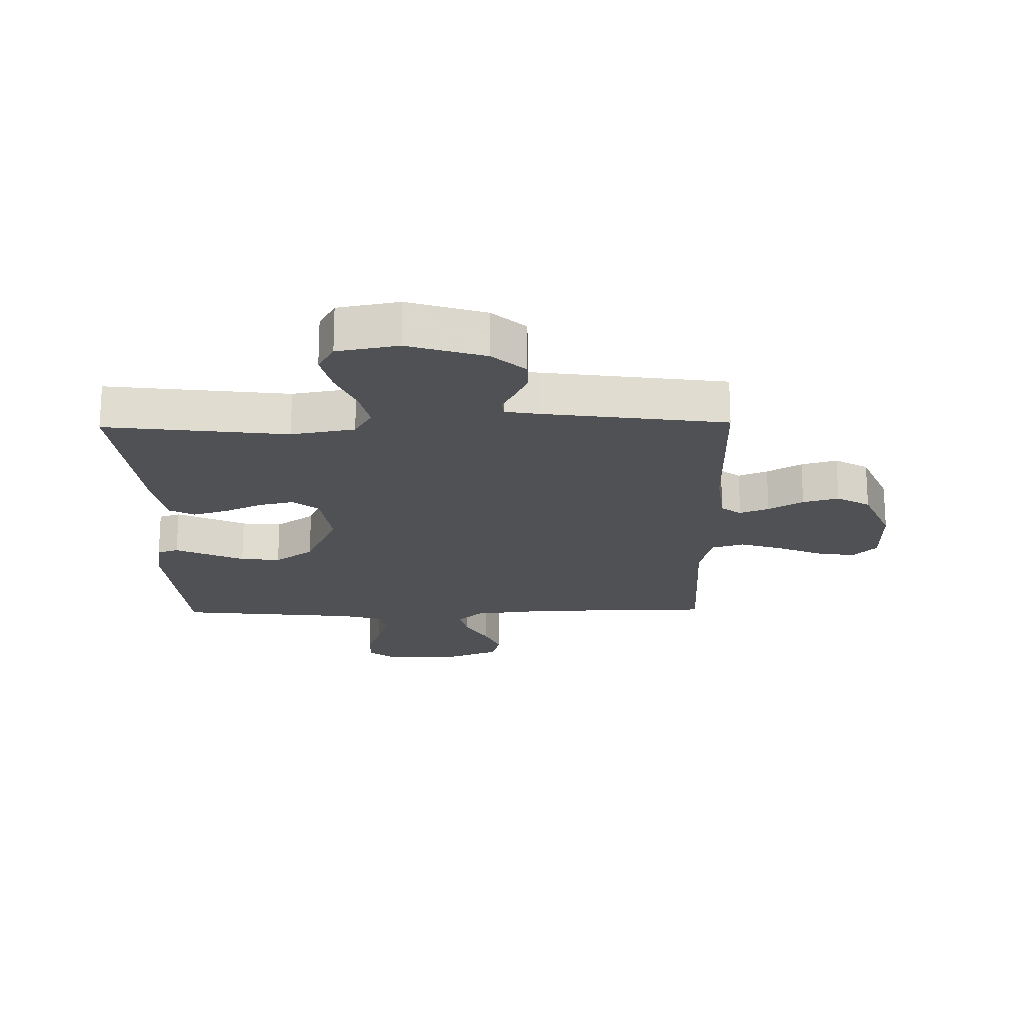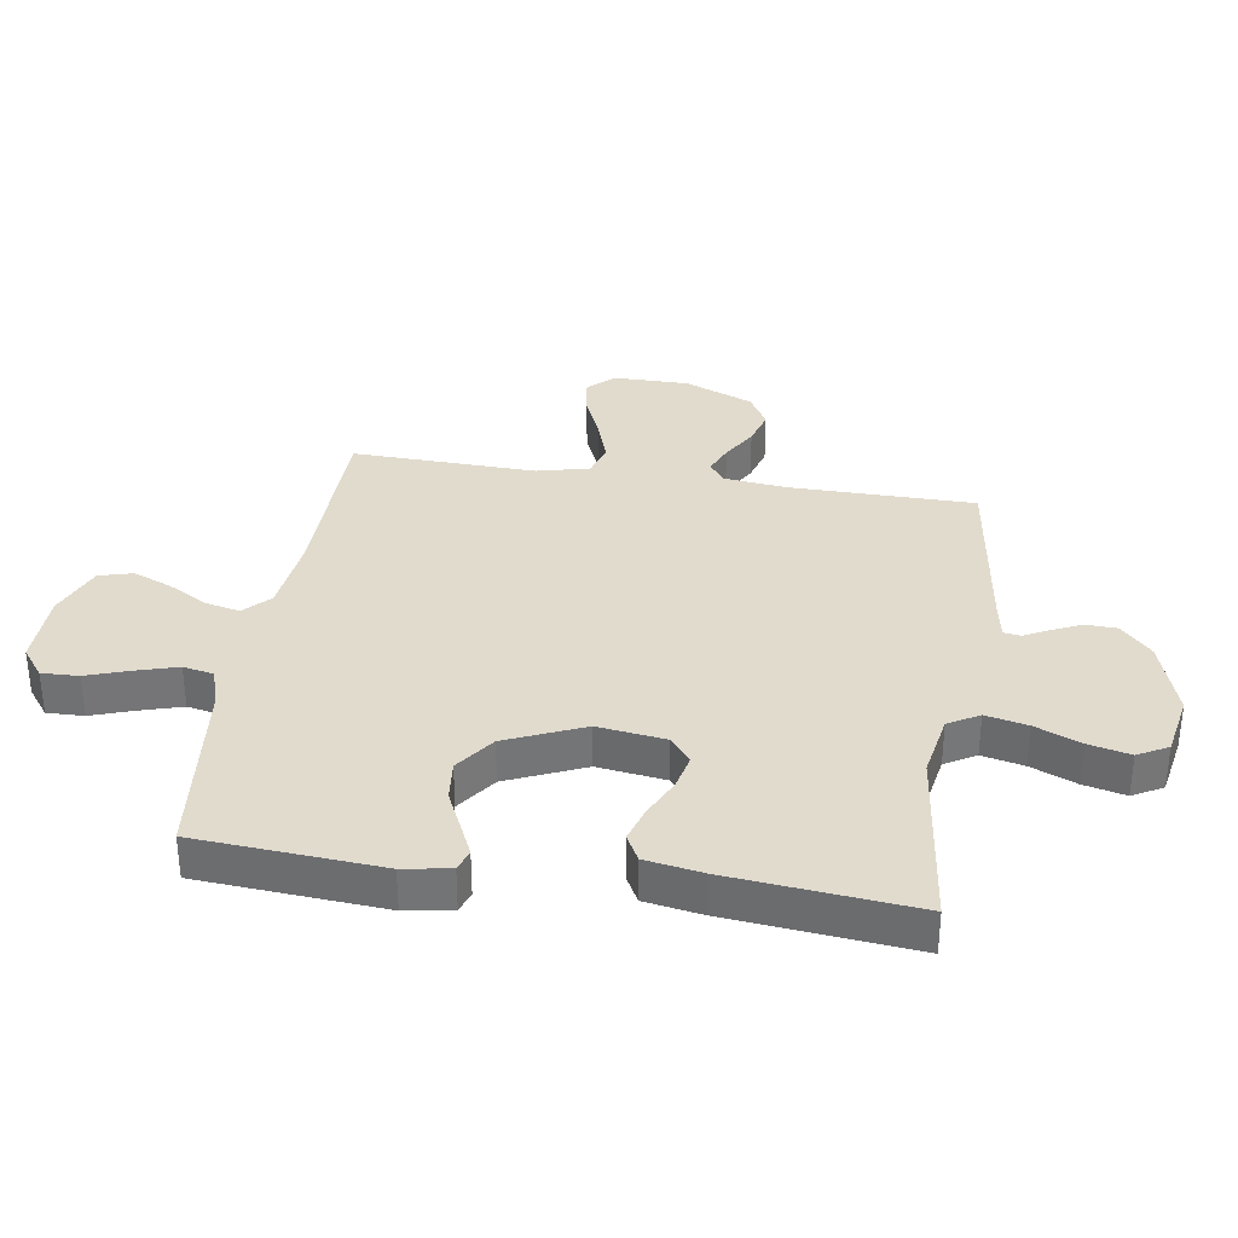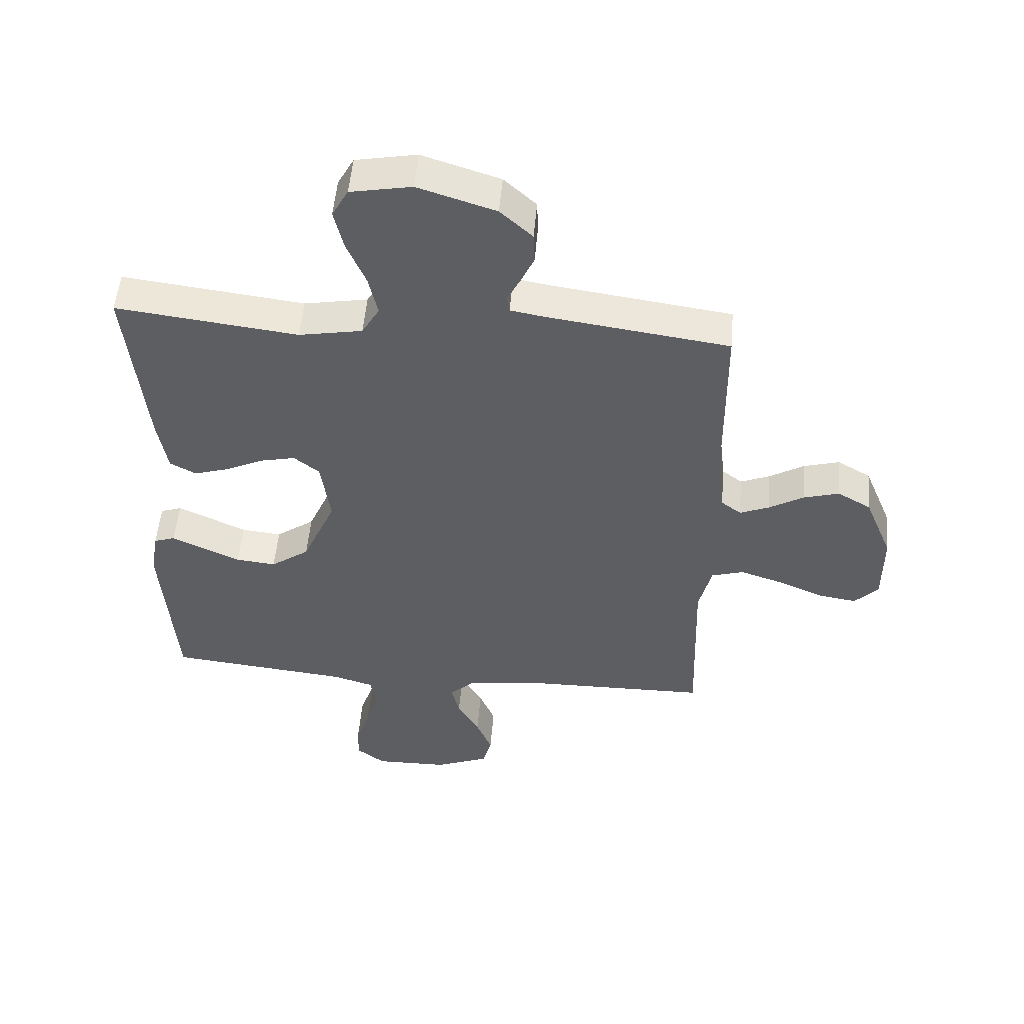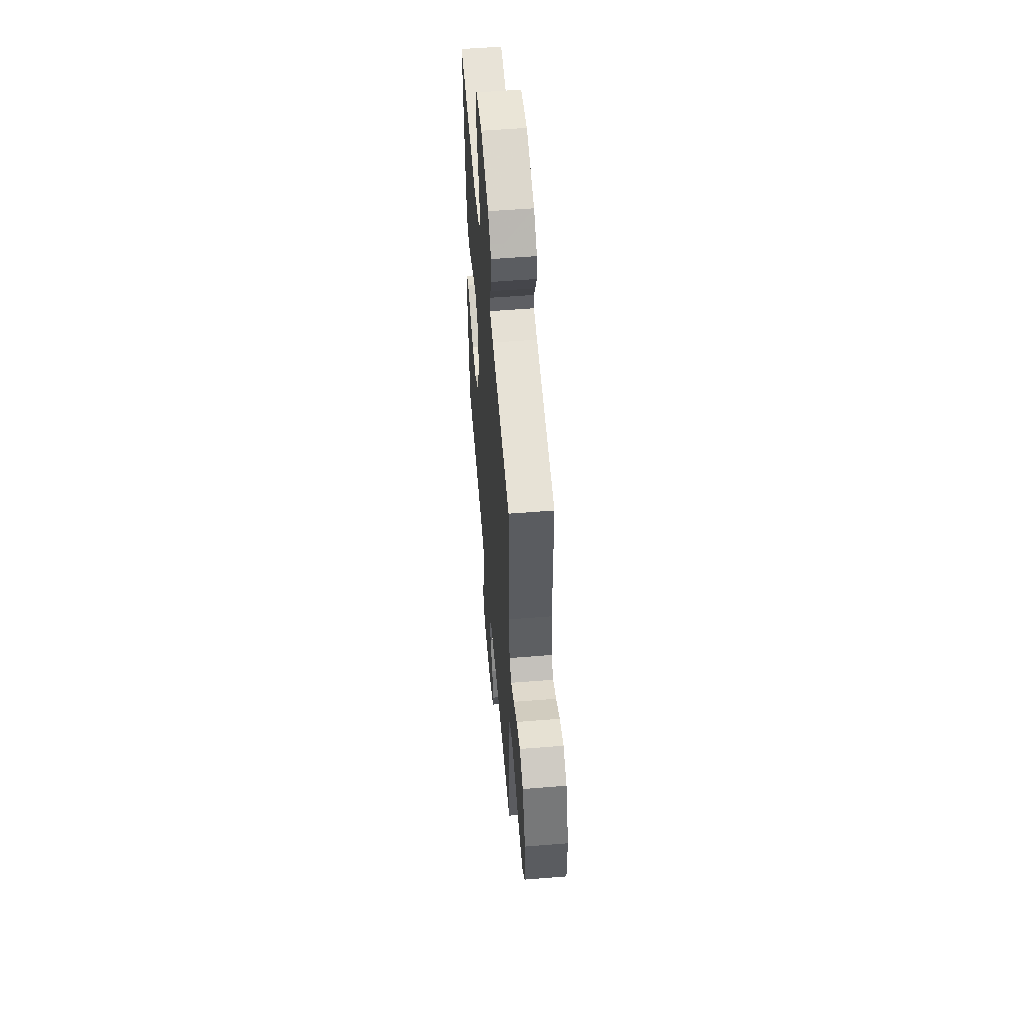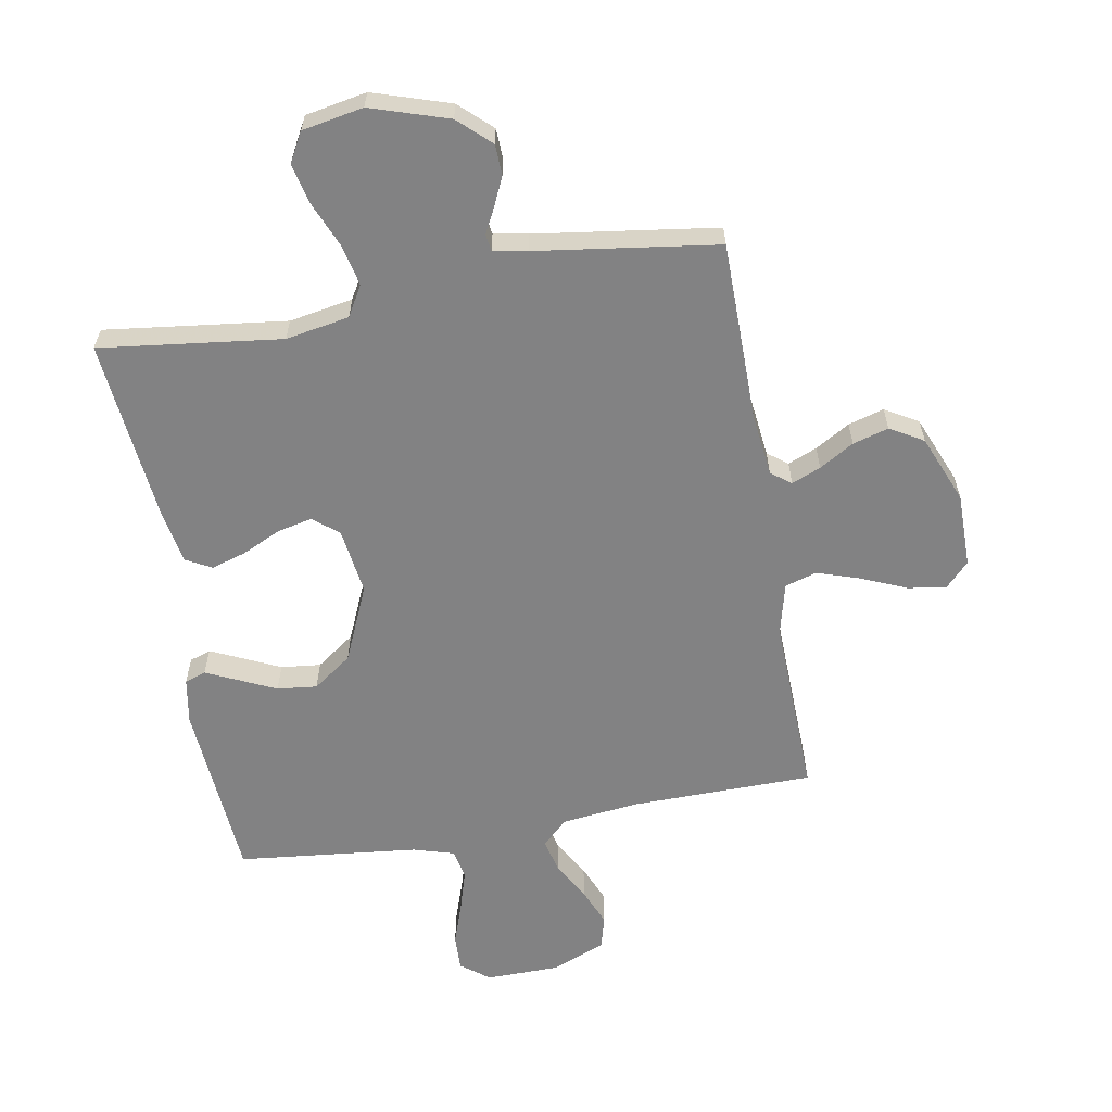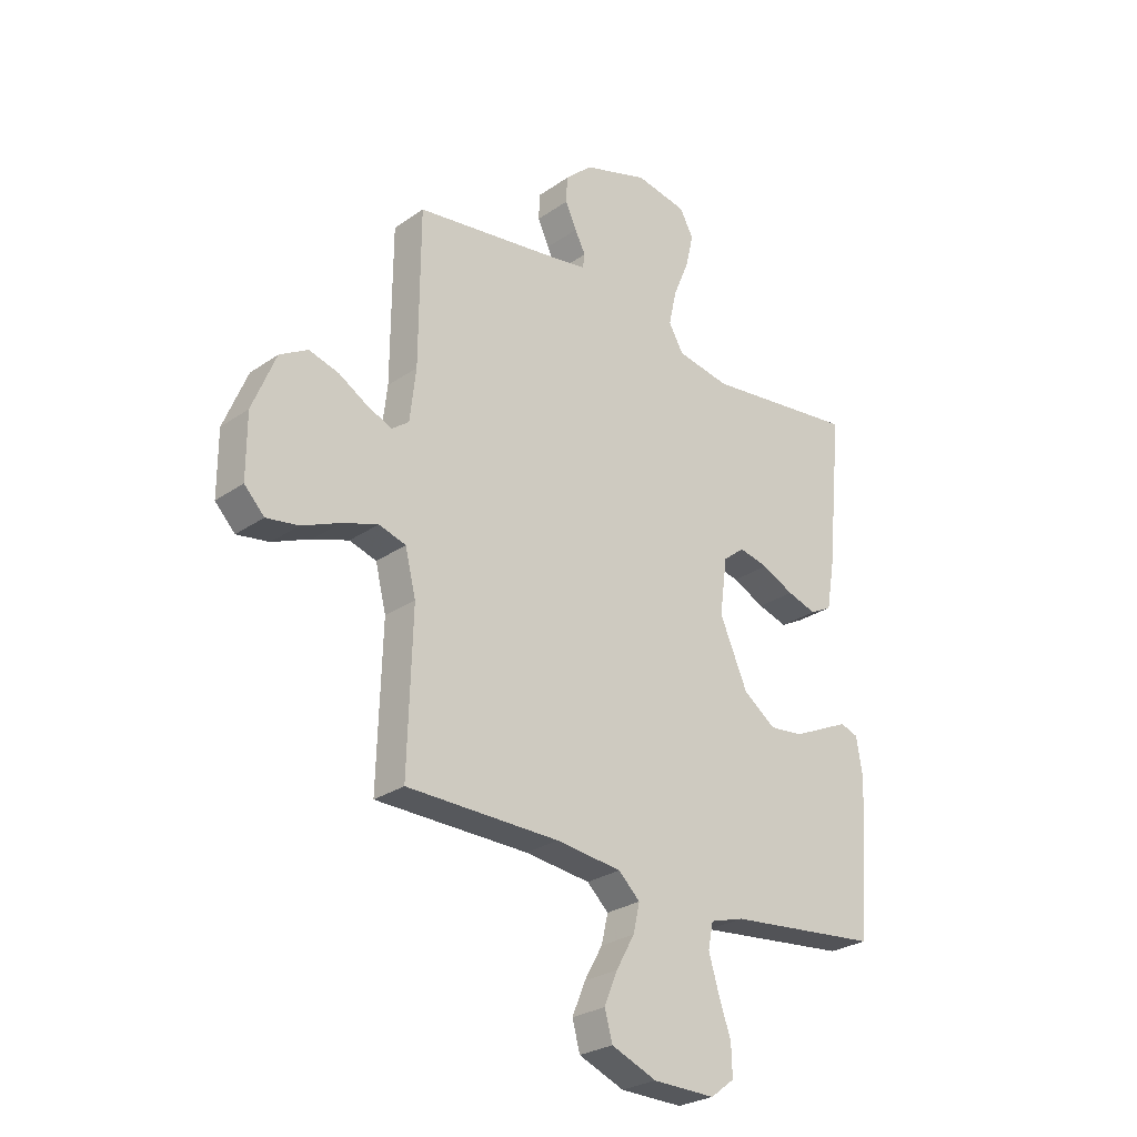
<metadata>
{"format":"obj","ext":"obj","renderer":"f3d","projection":"perspective","resolution":1024,"background":"white","views":[{"elev":-19.6,"azim":1.1,"up":"+Y"},{"elev":33.9,"azim":-81.2,"up":"+Y"},{"elev":52.0,"azim":4.8,"up":"+Z"},{"elev":55.4,"azim":85.2,"up":"+Z"},{"elev":-60.8,"azim":10.0,"up":"+Y"},{"elev":-27.1,"azim":136.8,"up":"+Z"}]}
</metadata>
<code>
v -0.5 0.07 0.5
v -0.2 0.07 0.463
v -0.095 0.07 0.482
v -0.066 0.07 0.532
v -0.081 0.07 0.6
v -0.112 0.07 0.674
v -0.128 0.07 0.742
v -0.101 0.07 0.791
v 0 0.07 0.81
v 0.128 0.07 0.769
v 0.181 0.07 0.72
v 0.183 0.07 0.669
v 0.161 0.07 0.621
v 0.14 0.07 0.58
v 0.144 0.07 0.552
v 0.2 0.07 0.542
v 0.5 0.07 0.5
v 0.502 0.07 0.2
v 0.514 0.07 0.098
v 0.547 0.07 0.073
v 0.595 0.07 0.093
v 0.652 0.07 0.127
v 0.711 0.07 0.144
v 0.766 0.07 0.112
v 0.812 0.07 0
v 0.812 0.07 -0.123
v 0.773 0.07 -0.164
v 0.71 0.07 -0.154
v 0.635 0.07 -0.122
v 0.565 0.07 -0.099
v 0.512 0.07 -0.115
v 0.491 0.07 -0.2
v 0.5 0.07 -0.5
v 0.2 0.07 -0.504
v 0.071 0.07 -0.519
v 0.029 0.07 -0.559
v 0.042 0.07 -0.615
v 0.078 0.07 -0.679
v 0.104 0.07 -0.742
v 0.089 0.07 -0.797
v 0 0.07 -0.833
v -0.122 0.07 -0.835
v -0.169 0.07 -0.799
v -0.167 0.07 -0.739
v -0.143 0.07 -0.669
v -0.123 0.07 -0.602
v -0.133 0.07 -0.552
v -0.2 0.07 -0.532
v -0.5 0.07 -0.5
v -0.522 0.07 -0.2
v -0.509 0.07 -0.124
v -0.474 0.07 -0.112
v -0.422 0.07 -0.136
v -0.36 0.07 -0.165
v -0.294 0.07 -0.172
v -0.23 0.07 -0.126
v -0.175 0.07 0
v -0.19 0.07 0.11
v -0.232 0.07 0.144
v -0.29 0.07 0.131
v -0.353 0.07 0.101
v -0.411 0.07 0.083
v -0.454 0.07 0.106
v -0.47 0.07 0.2
v -0.5 0 0.5
v -0.2 0 0.463
v -0.095 0 0.482
v -0.066 0 0.532
v -0.081 0 0.6
v -0.112 0 0.674
v -0.128 0 0.742
v -0.101 0 0.791
v 0 0 0.81
v 0.128 0 0.769
v 0.181 0 0.72
v 0.183 0 0.669
v 0.161 0 0.621
v 0.14 0 0.58
v 0.144 0 0.552
v 0.2 0 0.542
v 0.5 0 0.5
v 0.502 0 0.2
v 0.514 0 0.098
v 0.547 0 0.073
v 0.595 0 0.093
v 0.652 0 0.127
v 0.711 0 0.144
v 0.766 0 0.112
v 0.812 0 0
v 0.812 0 -0.123
v 0.773 0 -0.164
v 0.71 0 -0.154
v 0.635 0 -0.122
v 0.565 0 -0.099
v 0.512 0 -0.115
v 0.491 0 -0.2
v 0.5 0 -0.5
v 0.2 0 -0.504
v 0.071 0 -0.519
v 0.029 0 -0.559
v 0.042 0 -0.615
v 0.078 0 -0.679
v 0.104 0 -0.742
v 0.089 0 -0.797
v 0 0 -0.833
v -0.122 0 -0.835
v -0.169 0 -0.799
v -0.167 0 -0.739
v -0.143 0 -0.669
v -0.123 0 -0.602
v -0.133 0 -0.552
v -0.2 0 -0.532
v -0.5 0 -0.5
v -0.522 0 -0.2
v -0.509 0 -0.124
v -0.474 0 -0.112
v -0.422 0 -0.136
v -0.36 0 -0.165
v -0.294 0 -0.172
v -0.23 0 -0.126
v -0.175 0 0
v -0.19 0 0.11
v -0.232 0 0.144
v -0.29 0 0.131
v -0.353 0 0.101
v -0.411 0 0.083
v -0.454 0 0.106
v -0.47 0 0.2
f 63 64 1 2
f 60 61 62 63
f 59 60 63 2
f 58 59 2 3
f 57 58 3 4
f 51 52 53 54
f 49 50 51 54
f 48 49 54 55
f 47 48 55 56
f 42 43 44 45
f 42 45 46
f 41 42 46
f 40 41 46 47
f 37 38 39 40
f 32 33 34
f 31 32 34 35
f 26 27 28 29
f 26 29 30
f 25 26 30
f 24 25 30 31
f 21 22 23 24
f 20 21 24 31
f 16 17 18
f 15 16 18 19
f 11 12 13 14
f 9 10 11 14
f 9 14 15
f 8 9 15
f 5 6 7 8
f 4 5 8 15
f 57 4 15 19
f 37 40 47 56
f 36 37 56 57
f 35 36 57 19
f 19 20 31 35
f 66 65 128 127
f 127 126 125 124
f 66 127 124 123
f 67 66 123 122
f 68 67 122 121
f 118 117 116 115
f 118 115 114 113
f 119 118 113 112
f 120 119 112 111
f 109 108 107 106
f 110 109 106
f 110 106 105
f 111 110 105 104
f 104 103 102 101
f 98 97 96
f 99 98 96 95
f 93 92 91 90
f 94 93 90
f 94 90 89
f 95 94 89 88
f 88 87 86 85
f 95 88 85 84
f 82 81 80
f 83 82 80 79
f 78 77 76 75
f 78 75 74 73
f 79 78 73
f 79 73 72
f 72 71 70 69
f 79 72 69 68
f 83 79 68 121
f 120 111 104 101
f 121 120 101 100
f 83 121 100 99
f 99 95 84 83
f 1 65 66 2
f 2 66 67 3
f 3 67 68 4
f 4 68 69 5
f 5 69 70 6
f 6 70 71 7
f 7 71 72 8
f 8 72 73 9
f 9 73 74 10
f 10 74 75 11
f 11 75 76 12
f 12 76 77 13
f 13 77 78 14
f 14 78 79 15
f 15 79 80 16
f 16 80 81 17
f 17 81 82 18
f 18 82 83 19
f 19 83 84 20
f 20 84 85 21
f 21 85 86 22
f 22 86 87 23
f 23 87 88 24
f 24 88 89 25
f 25 89 90 26
f 26 90 91 27
f 27 91 92 28
f 28 92 93 29
f 29 93 94 30
f 30 94 95 31
f 31 95 96 32
f 32 96 97 33
f 33 97 98 34
f 34 98 99 35
f 35 99 100 36
f 36 100 101 37
f 37 101 102 38
f 38 102 103 39
f 39 103 104 40
f 40 104 105 41
f 41 105 106 42
f 42 106 107 43
f 43 107 108 44
f 44 108 109 45
f 45 109 110 46
f 46 110 111 47
f 47 111 112 48
f 48 112 113 49
f 49 113 114 50
f 50 114 115 51
f 51 115 116 52
f 52 116 117 53
f 53 117 118 54
f 54 118 119 55
f 55 119 120 56
f 56 120 121 57
f 57 121 122 58
f 58 122 123 59
f 59 123 124 60
f 60 124 125 61
f 61 125 126 62
f 62 126 127 63
f 63 127 128 64
f 64 128 65 1

</code>
